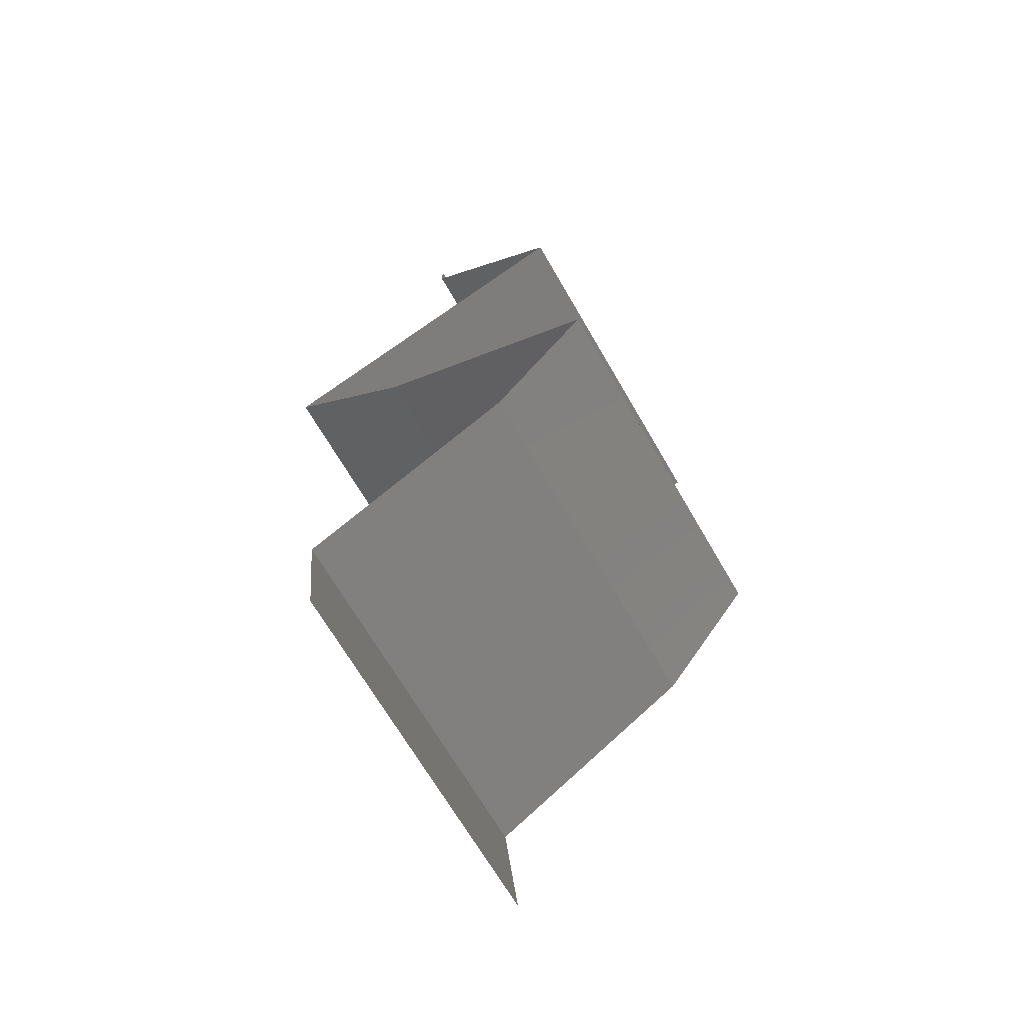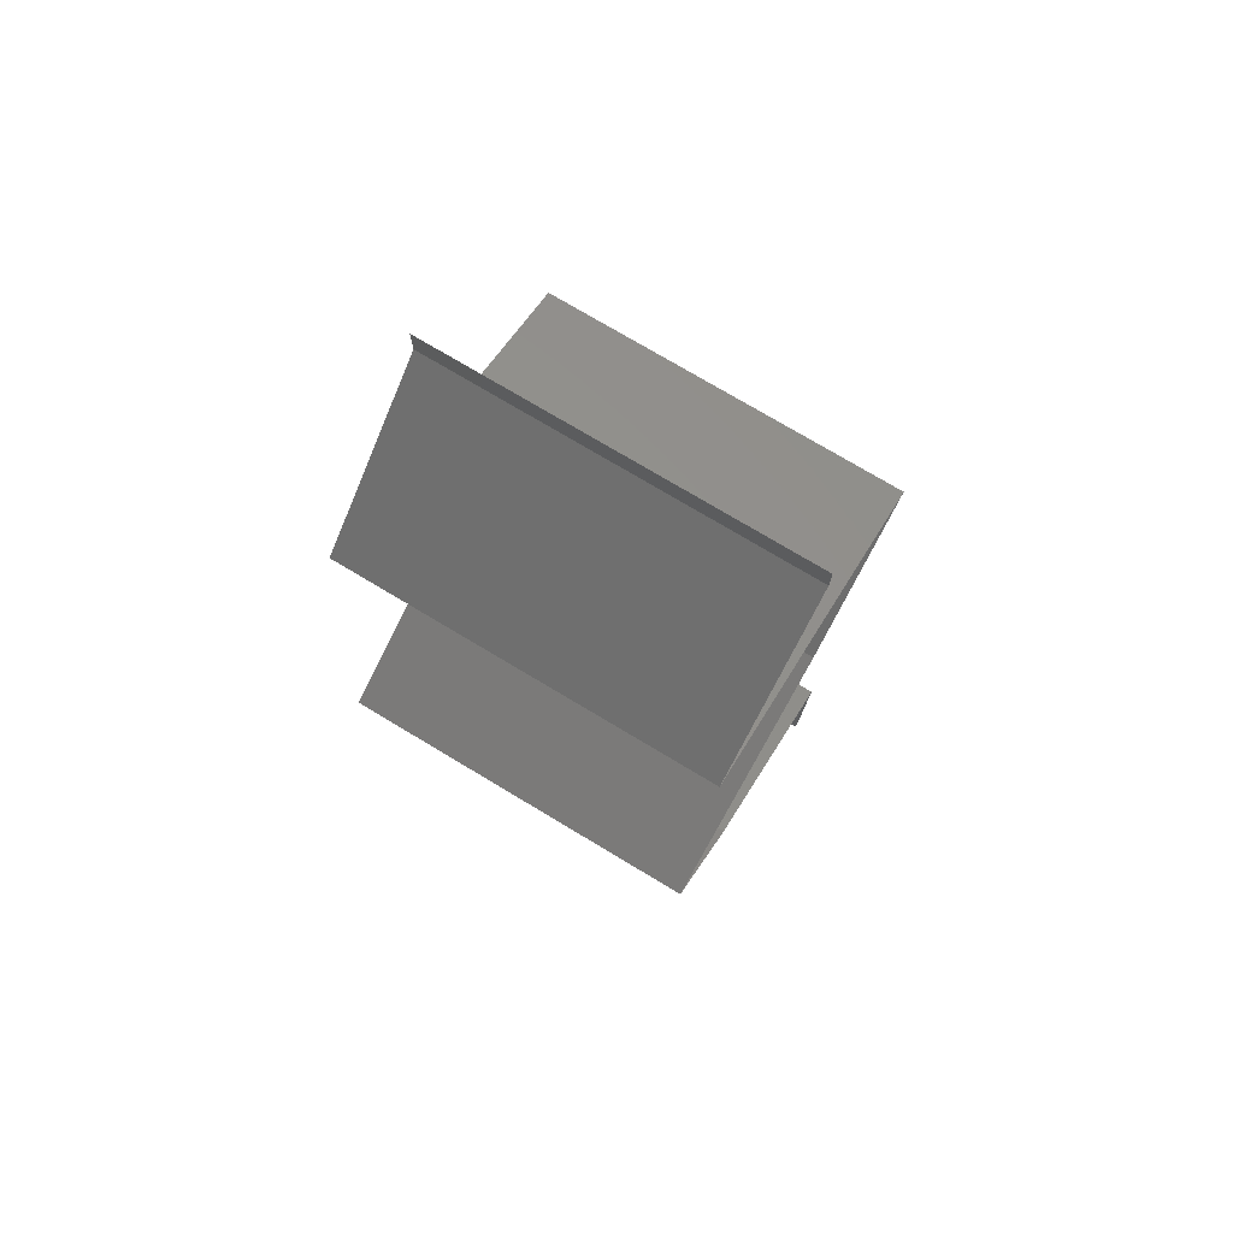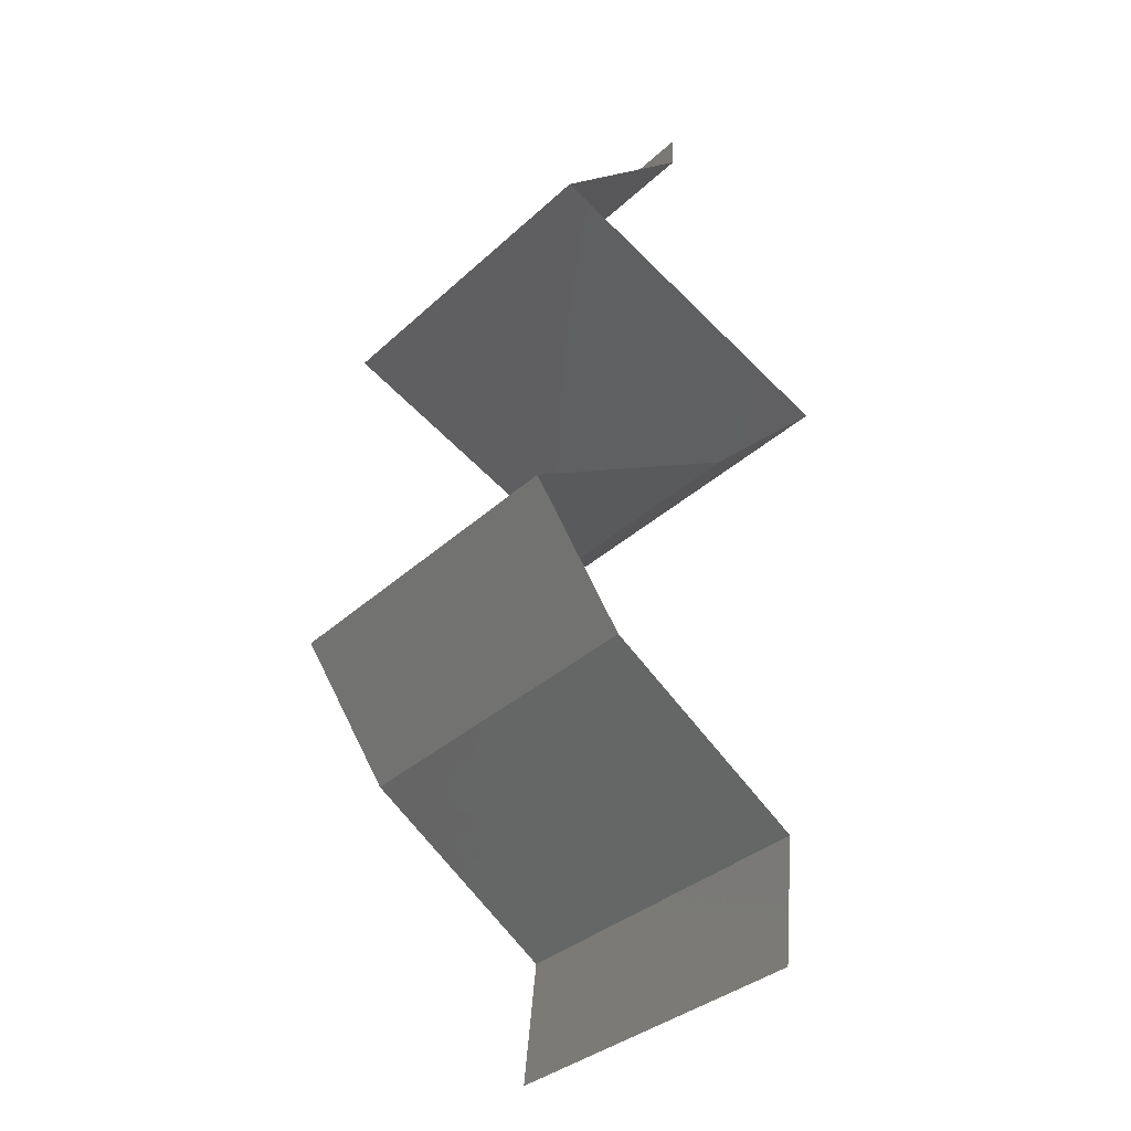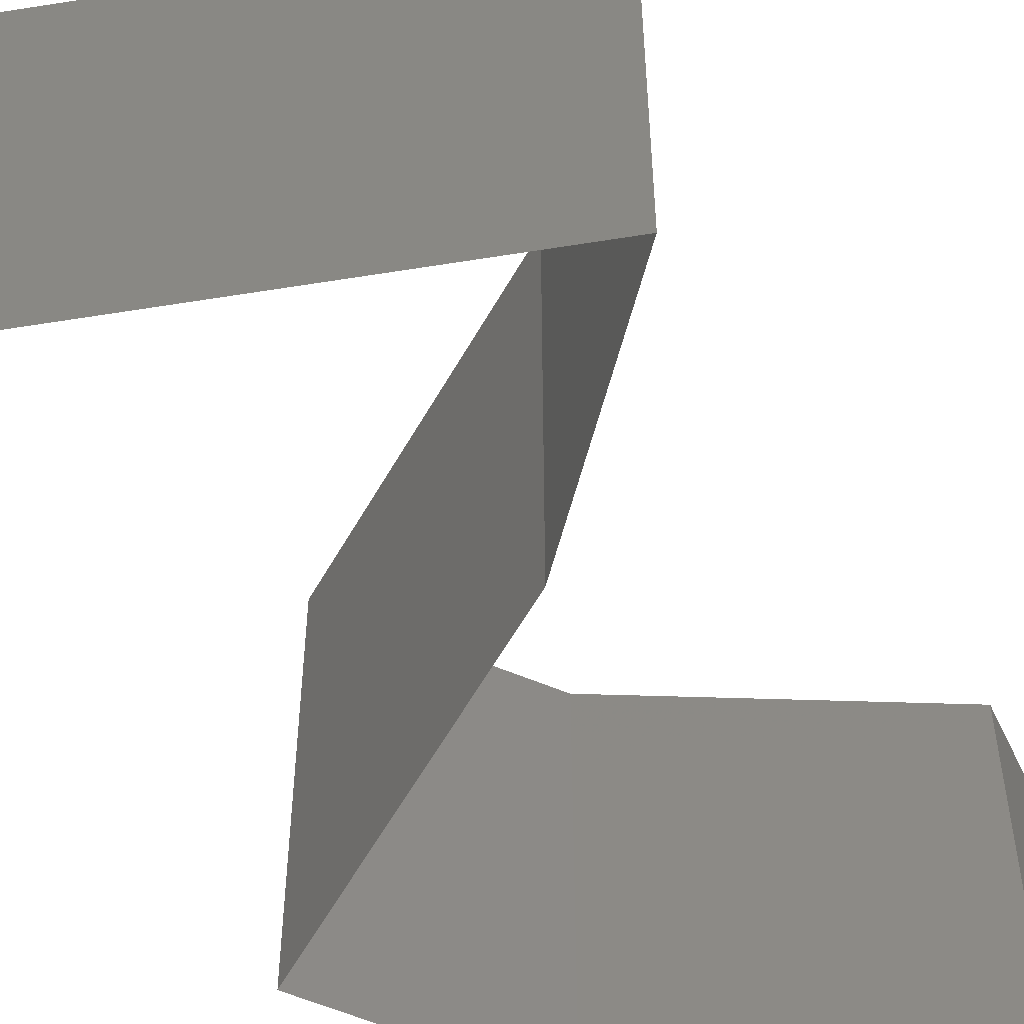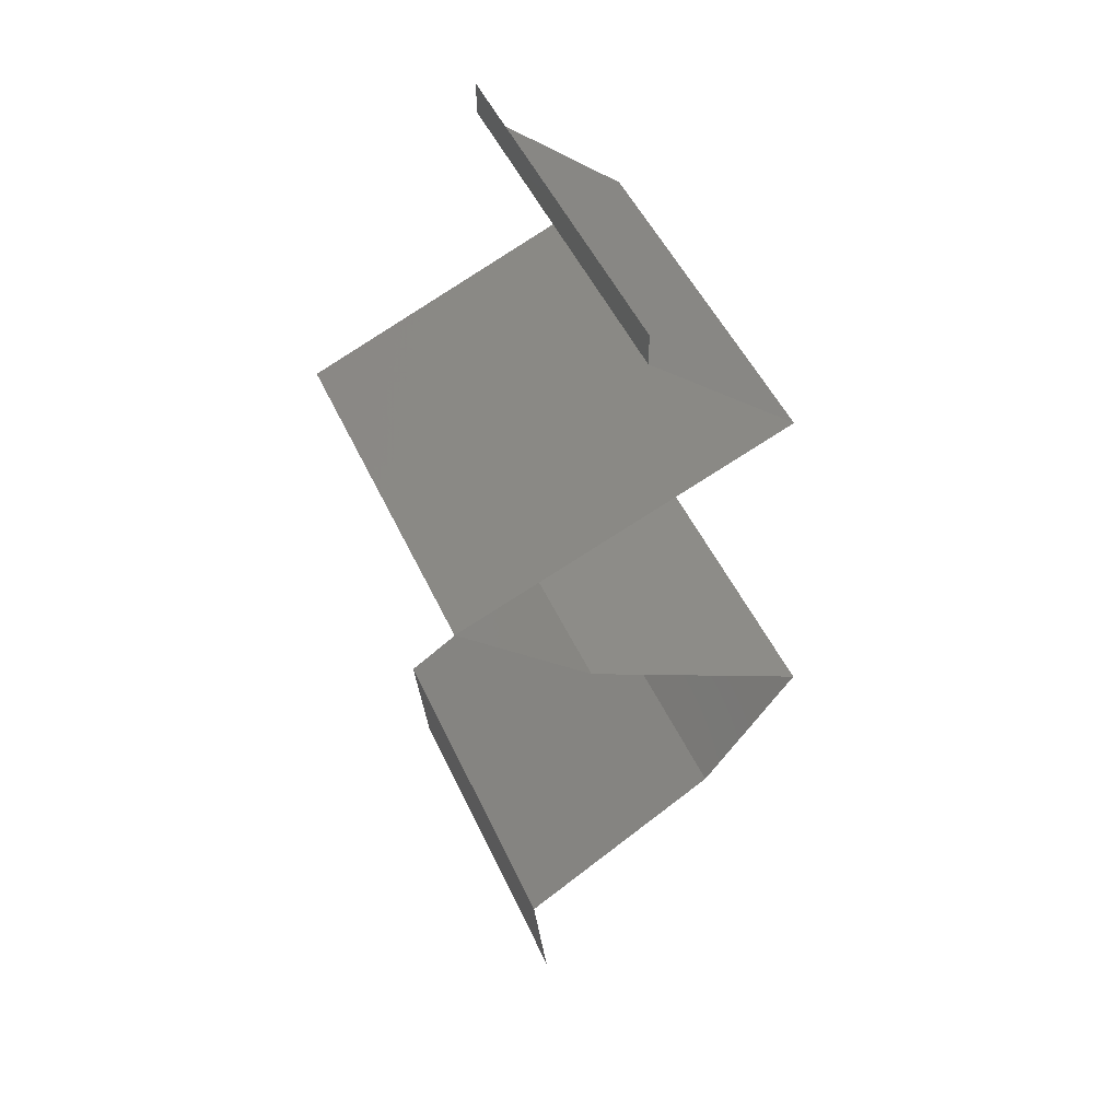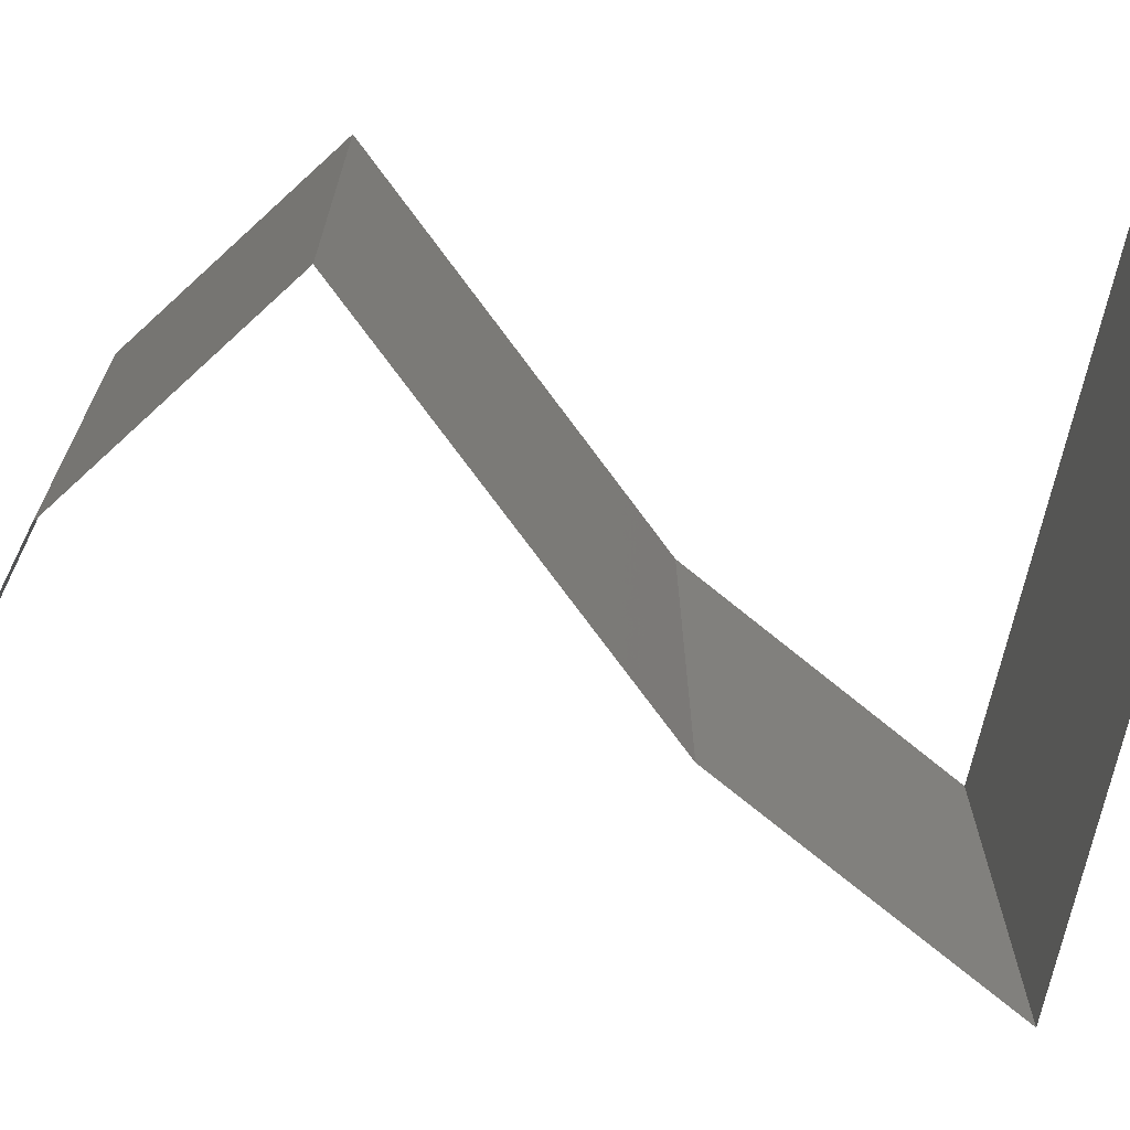
<metadata>
{"format":"stl","ext":"stl","renderer":"f3d","projection":"perspective","resolution":1024,"background":"white","views":[{"elev":-68.2,"azim":30.1,"up":"+Y"},{"elev":75.6,"azim":120.9,"up":"+Y"},{"elev":-35.3,"azim":140.1,"up":"+Y"},{"elev":-59.2,"azim":-148.8,"up":"+Z"},{"elev":49.9,"azim":-24.2,"up":"+Y"},{"elev":-76.1,"azim":97.1,"up":"+Z"}]}
</metadata>
<code>
# stl→obj: 53 verts, 78 faces
v 0.04 0.05823 0
v 0.04 0.06 0
v 0.04 0.06 0.01
v 0.04 0.05823 0.01
v 0.04 0.06 0.02
v 0.04 0.05823 0.02
v 0.04409 0.05459 0.005494
v 0.04818 0.05095 0
v 0.04818 0.05095 0.02
v 0.04409 0.05459 0.01448
v 0.04818 0.05095 0.01
v 0.04154 0.0483 0.007041
v 0.02995 0.04367 0.02
v 0.03692 0.04645 0.01245
v 0.03907 0.04731 0.02
v 0.02995 0.04367 0.01
v 0.03907 0.04731 0
v 0.04317 0.04895 0.01452
v 0.02995 0.04367 0
v 0.03535 0.04583 0.005851
v 0.03371 0.04003 0.005
v 0.03747 0.03639 0
v 0.03747 0.03639 0.02
v 0.03371 0.04003 0.015
v 0.03747 0.03639 0.01
v 0.04403 0.03268 0.007472
v 0.0439 0.03275 0
v 0.05032 0.02911 0
v 0.05032 0.02911 0.01
v 0.04197 0.03385 0.01468
v 0.0464 0.03134 0.01459
v 0.05032 0.02911 0.02
v 0.0439 0.03275 0.02
v 0.04512 0.02184 0
v 0.04772 0.02547 0.005
v 0.04512 0.02184 0.01
v 0.04772 0.02547 0.015
v 0.04512 0.02184 0.02
v 0.0412 0.01929 0.015
v 0.03391 0.01456 0
v 0.03784 0.0171 0.005
v 0.03391 0.01456 0.01
v 0.04142 0.01943 0.005
v 0.03761 0.01696 0.015
v 0.03391 0.01456 0.02
v 0.03952 0.0182 0.02
v 0.03952 0.0182 0
v 0.03952 0.0182 0.01
v 0.0343 0.01092 0.005
v 0.0347 0.007279 0
v 0.0343 0.01092 0.015
v 0.0347 0.007279 0.01
v 0.0347 0.007279 0.02
f 1 2 3
f 4 5 6
f 3 5 4
f 1 3 4
f 1 7 8
f 9 10 6
f 6 10 4
f 8 7 11
f 4 7 1
f 11 10 9
f 10 7 4
f 11 7 10
f 11 12 8
f 13 14 15
f 16 14 13
f 8 12 17
f 9 18 11
f 19 20 16
f 15 18 9
f 17 20 19
f 11 18 12
f 20 14 16
f 12 18 14
f 14 18 15
f 20 12 14
f 17 12 20
f 19 21 22
f 23 24 13
f 13 24 16
f 22 21 25
f 16 21 19
f 25 24 23
f 21 24 25
f 16 24 21
f 22 26 27
f 27 26 28
f 25 26 22
f 28 26 29
f 23 30 25
f 29 31 32
f 33 30 23
f 32 31 33
f 30 31 26
f 33 31 30
f 30 26 25
f 26 31 29
f 34 35 36
f 32 37 29
f 36 37 38
f 29 35 28
f 28 35 34
f 29 37 36
f 36 35 29
f 38 37 32
f 38 39 36
f 40 41 42
f 36 43 34
f 42 44 45
f 46 39 38
f 47 41 40
f 34 43 47
f 45 44 46
f 47 43 41
f 46 44 39
f 44 48 39
f 43 48 41
f 42 48 44
f 41 48 42
f 39 48 36
f 36 48 43
f 40 49 50
f 42 51 52
f 53 51 45
f 52 49 42
f 42 49 40
f 45 51 42
f 50 49 52
f 52 51 53

</code>
